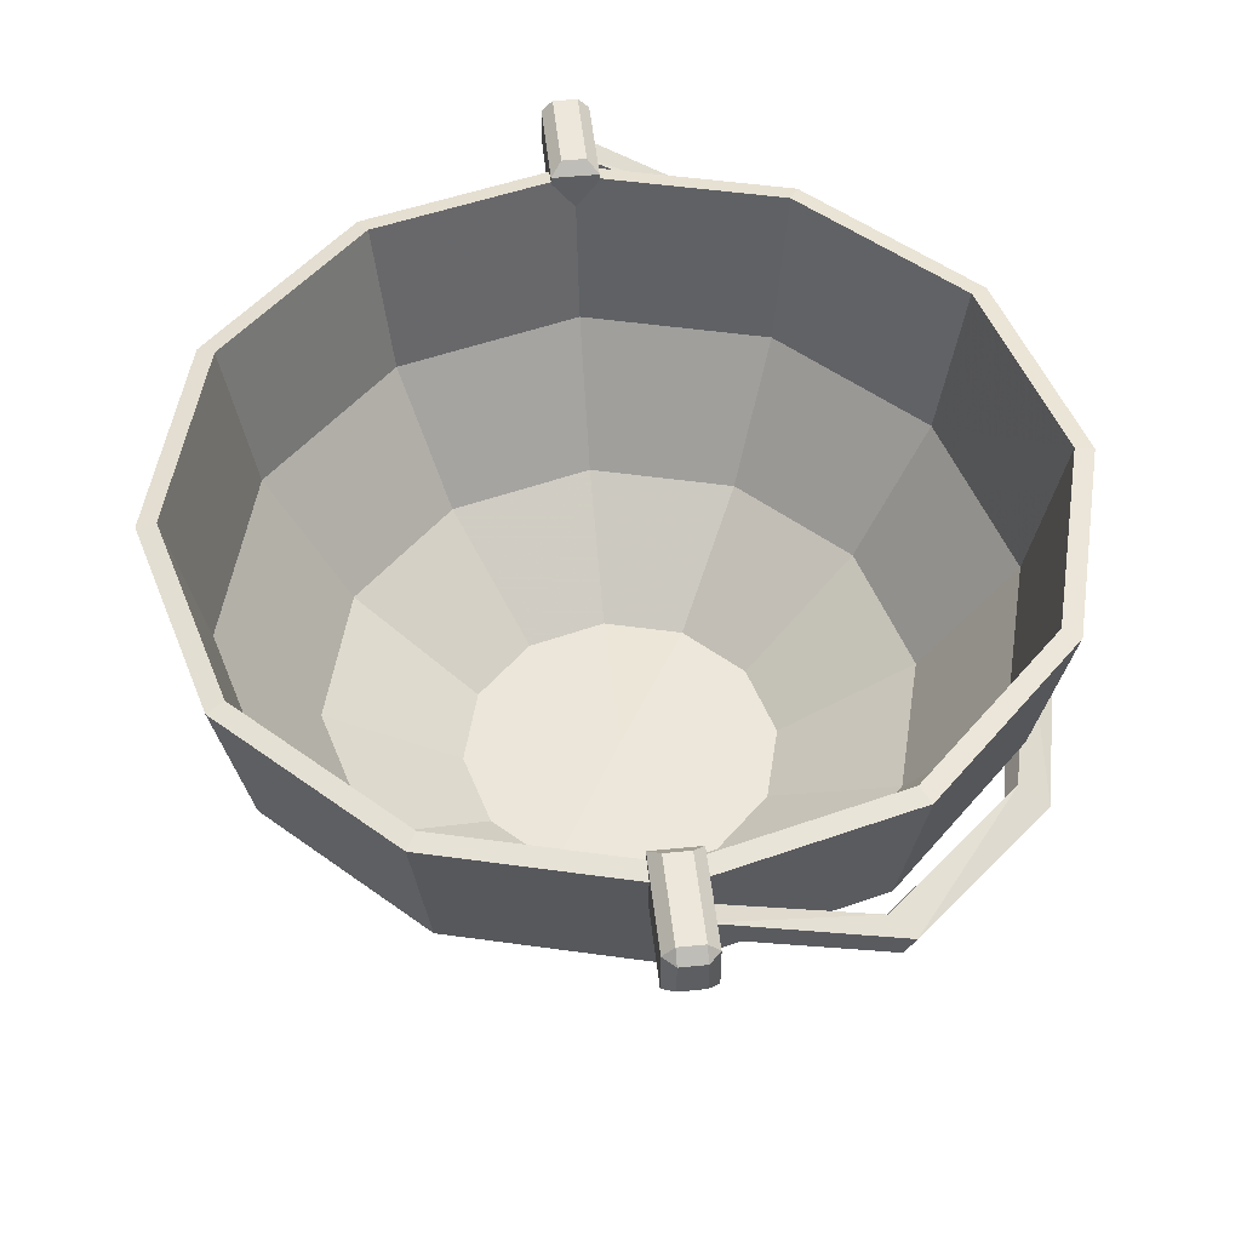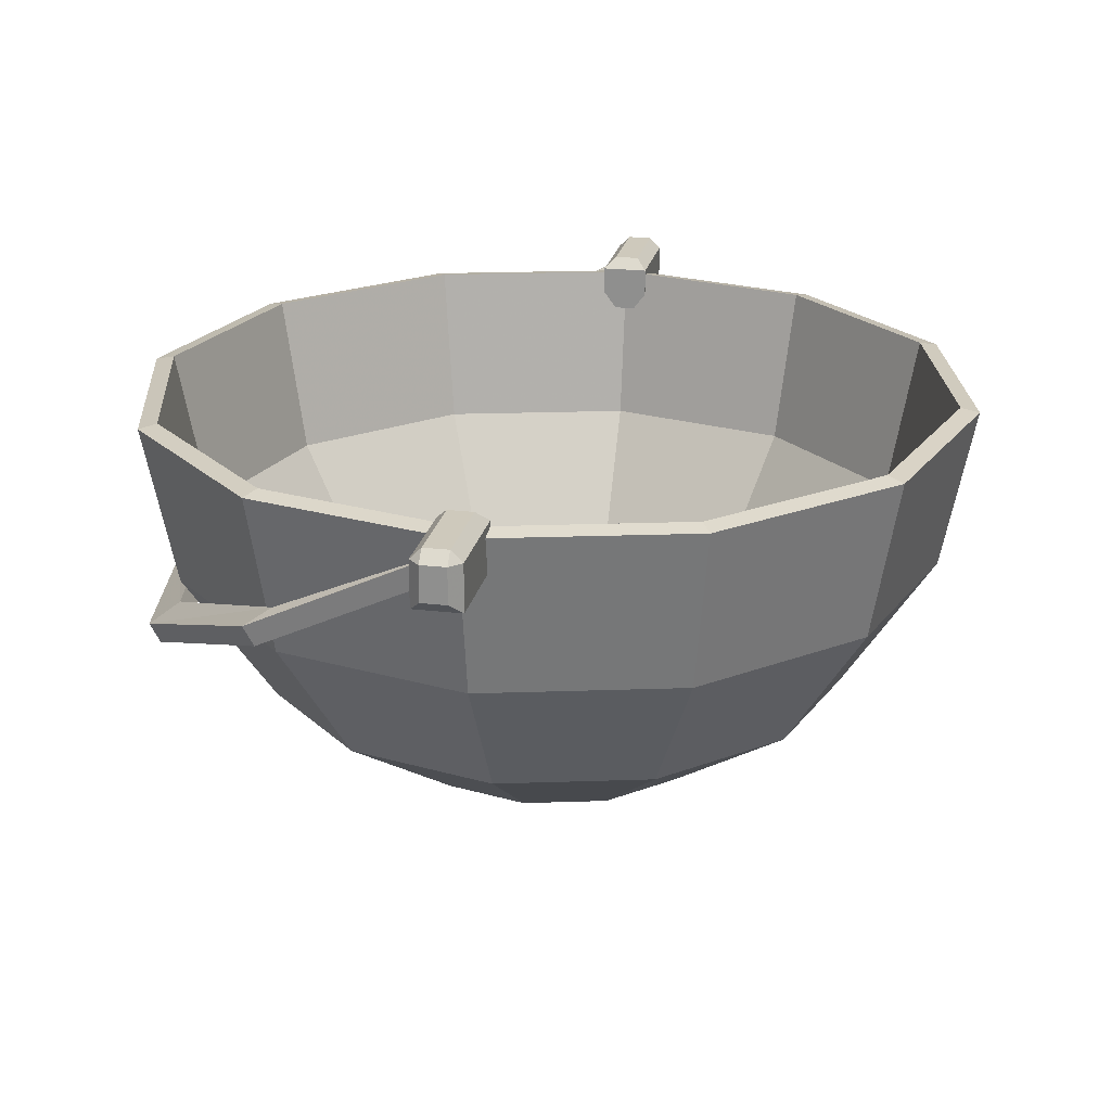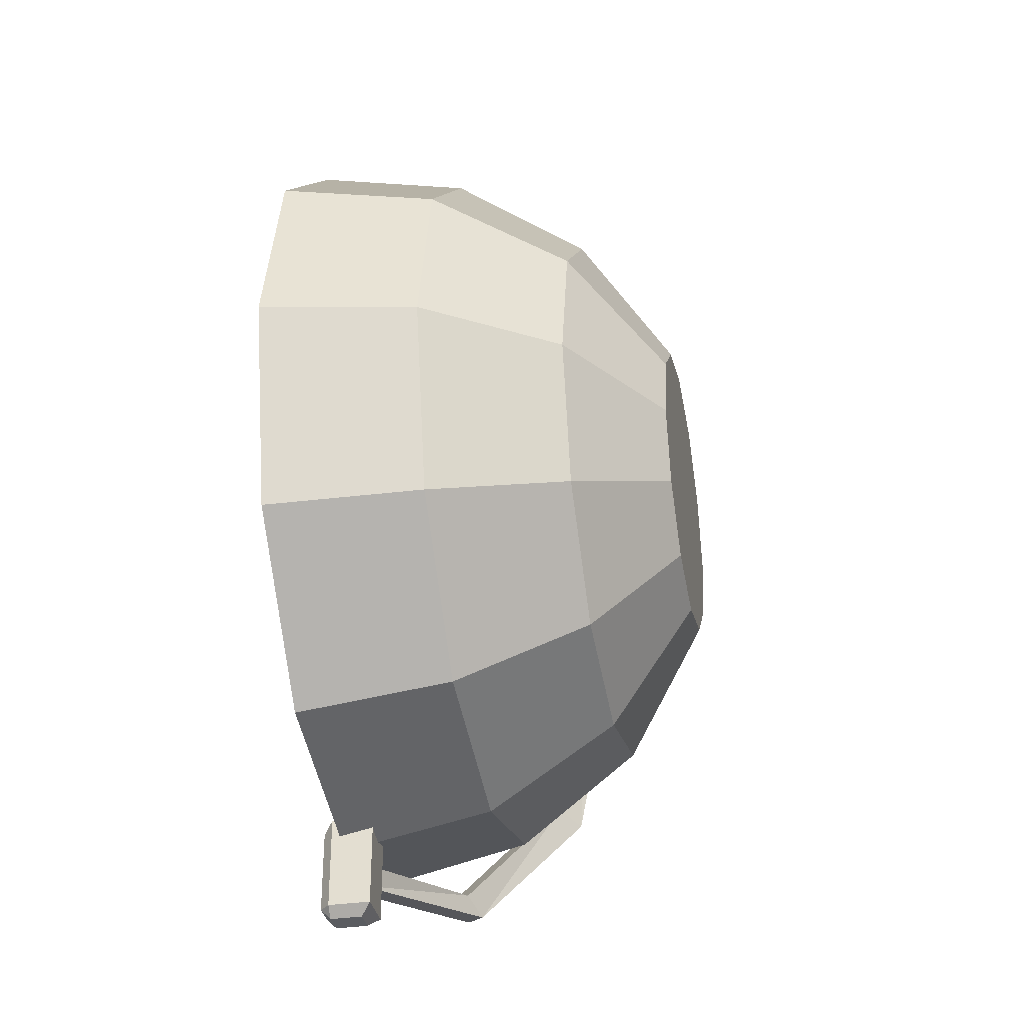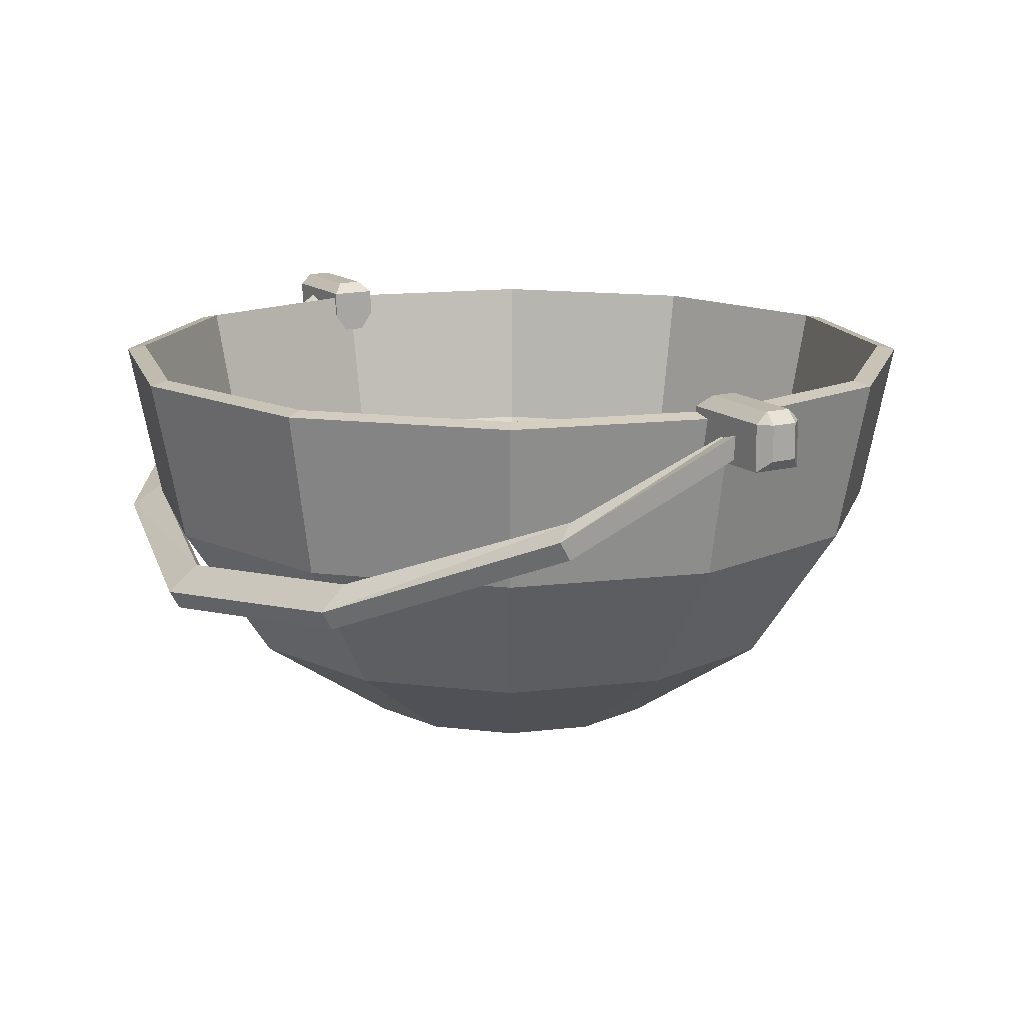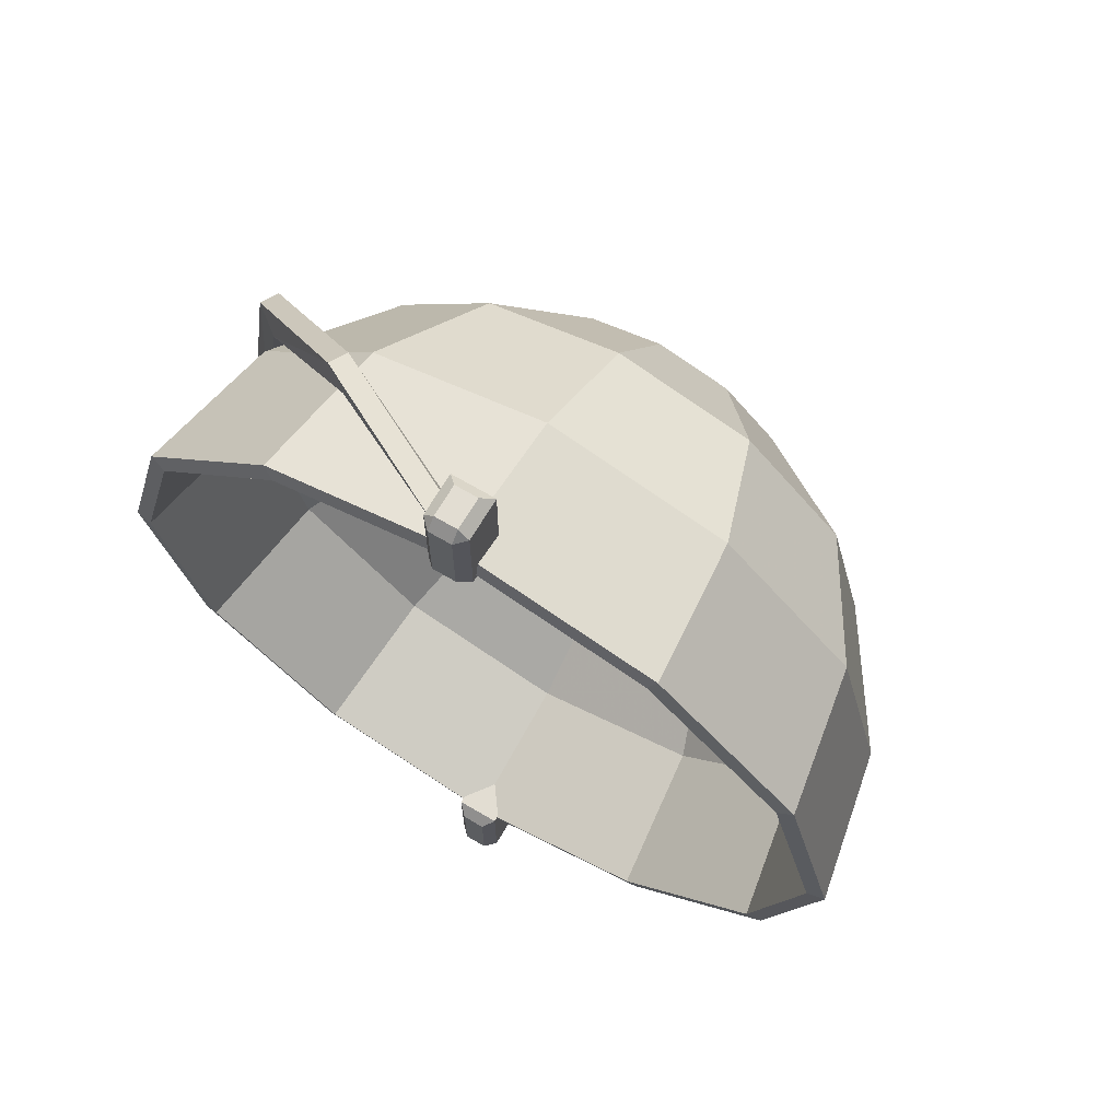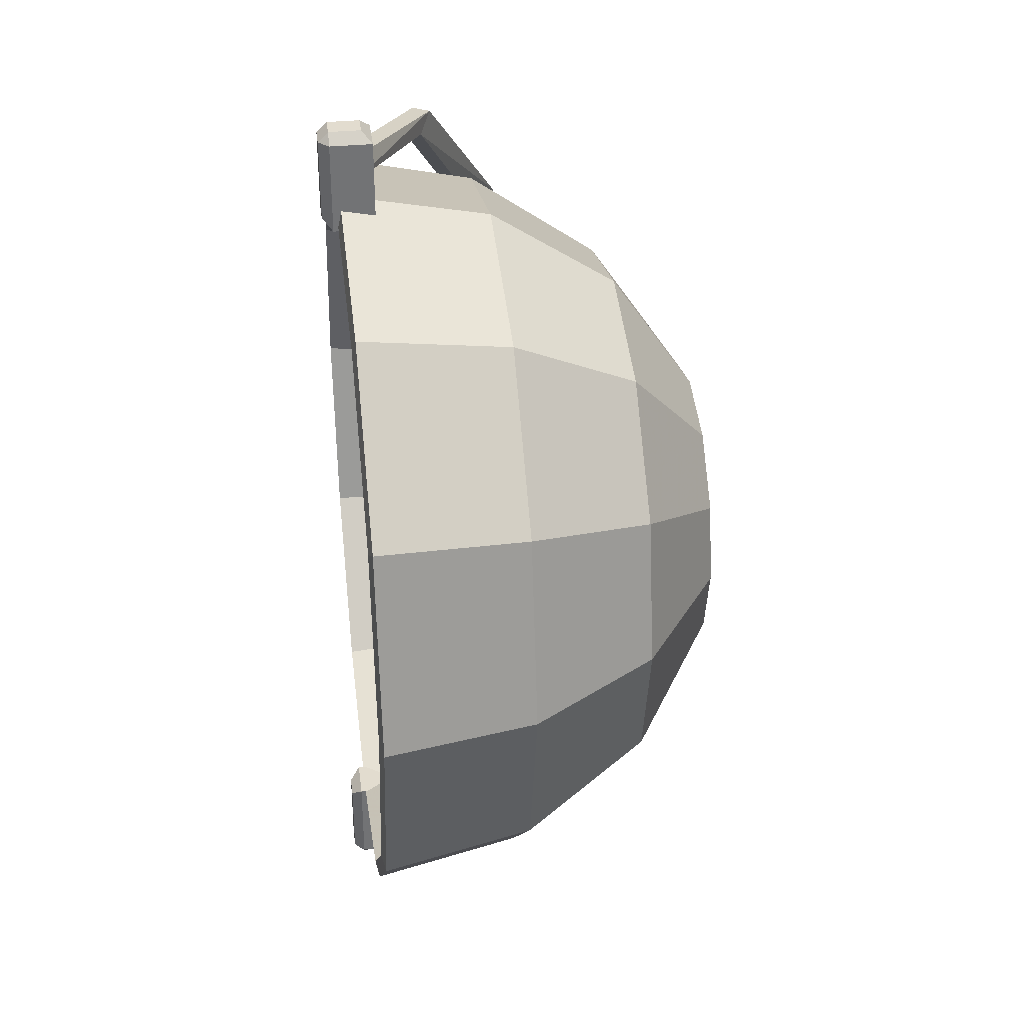
<metadata>
{"format":"obj","ext":"obj","renderer":"f3d","projection":"perspective","resolution":1024,"background":"white","views":[{"elev":50.5,"azim":-6.3,"up":"+Y"},{"elev":22.4,"azim":-168.4,"up":"+Y"},{"elev":-34.0,"azim":-78.8,"up":"+Z"},{"elev":14.2,"azim":150.1,"up":"+Y"},{"elev":68.2,"azim":-149.5,"up":"+Z"},{"elev":34.6,"azim":-97.3,"up":"+Z"}]}
</metadata>
<code>
g cauldron
v 280.5 120.6 0
v 273.2 108.1 0
v 233.8 130.7 -169.8
v 241 143.3 -169.8
v 258.9 137.5 0
v 221.1 157.9 162.6
v 241 143.3 169.8
v 233.8 130.7 169.8
v 117.9 213.6 281.6
v 133.2 205.1 294.1
v 126 192.5 294.1
v 0.746 273.5 300.9
v 9.792 273.5 315.3
v 2.573 260.9 315.3
v 6.638 270.5 -317.8
v -2.408 270.5 -303.4
v 117.9 213.6 -281.6
v 133.2 205.1 -294.1
v 126 192.5 -294.1
v -0.5804 257.9 -317.8
v 221.1 157.9 -162.6
v 251.7 125 0
v 213.9 145.3 -162.6
v 213.9 145.3 162.6
v 110.7 201 281.6
v -6.473 260.9 300.9
v 110.7 201 -281.6
v -9.627 257.9 -303.4
v 288.7 270.6 0
v 266.8 160.1 0
v 231 160.1 -133.4
v 250.1 270.6 -144.4
v 275.8 273.2 0
v 238.8 273.2 137.9
v 250.1 270.6 144.4
v 231 160.1 133.4
v 137.9 273.2 238.8
v 144.4 270.6 250.1
v 133.4 160.1 231
v 0 273.2 275.8
v 0 270.6 288.7
v 0 160.1 266.8
v -137.9 273.2 238.8
v -144.4 270.6 250.1
v -133.4 160.1 231
v -238.8 273.2 137.9
v -250.1 270.6 144.4
v -231 160.1 133.4
v -275.8 273.2 0
v -288.7 270.6 0
v -266.8 160.1 0
v -238.8 273.2 -137.9
v -250.1 270.6 -144.4
v -231 160.1 -133.4
v -137.9 273.2 -238.8
v -144.4 270.6 -250.1
v -133.4 160.1 -231
v 0 273.2 -275.8
v 0 270.6 -288.7
v 0 160.1 -266.8
v 137.9 273.2 -238.8
v 144.4 270.6 -250.1
v 133.4 160.1 -231
v 238.8 273.2 -137.9
v 204.2 66.46 0
v 176.8 66.46 -102.1
v 176.8 66.46 102.1
v 102.1 66.46 176.8
v 0 66.46 204.2
v -102.1 66.46 176.8
v -176.8 66.46 102.1
v -204.2 66.46 0
v -176.8 66.46 -102.1
v -102.1 66.46 -176.8
v 0 66.46 -204.2
v 102.1 66.46 -176.8
v 110.5 3.868 0
v 95.69 3.868 -55.25
v 95.69 3.868 55.25
v 55.25 3.868 95.69
v 0 3.868 110.5
v -55.25 3.868 95.69
v -95.69 3.868 55.25
v -110.5 3.868 0
v -95.69 3.868 -55.25
v -55.25 3.868 -95.69
v 0 3.868 -110.5
v 55.25 3.868 -95.69
v 254.2 165 0
v 220.2 165 127.1
v 127.1 165 220.2
v 0 165 254.2
v -127.1 165 220.2
v -220.2 165 127.1
v -254.2 165 0
v -220.2 165 -127.1
v -127.1 165 -220.2
v 0 165 -254.2
v 127.1 165 -220.2
v 220.2 165 -127.1
v 194.5 75.55 0
v 168.4 75.55 97.23
v 97.23 75.55 168.4
v 0 75.55 194.5
v -97.23 75.55 168.4
v -168.4 75.55 97.23
v -194.5 75.55 0
v -168.4 75.55 -97.23
v -97.23 75.55 -168.4
v 0 75.55 -194.5
v 97.23 75.55 -168.4
v 168.4 75.55 -97.23
v 105.2 15.89 0
v 91.08 15.89 52.59
v 52.59 15.89 91.08
v 0 15.89 105.2
v -52.59 15.89 91.08
v -91.08 15.89 52.59
v -105.2 15.89 0
v -91.08 15.89 -52.59
v -52.59 15.89 -91.08
v 0 15.89 -105.2
v 52.59 15.89 -91.08
v 91.08 15.89 -52.59
v 0 19.28 0
v -16.09 245.8 268.3
v -16.09 245.8 335.8
v -16.09 276.9 335.8
v -16.09 276.9 268.3
v 16.09 245.8 268.3
v 16.09 276.9 268.3
v 16.09 276.9 335.8
v 16.09 245.8 335.8
v -8.444 284.5 276
v 8.444 284.5 276
v 8.444 284.5 335.8
v -8.444 253.5 343.5
v -8.444 276.9 343.5
v 8.444 253.5 343.5
v 8.444 276.9 343.5
v -8.444 284.5 335.8
v -16.09 245.8 -271.1
v 16.09 245.8 -271.1
v 16.09 276.9 -271.1
v -16.09 276.9 -271.1
v -16.09 245.8 -338.6
v 16.09 245.8 -338.6
v -16.09 276.9 -338.6
v -8.444 284.5 -278.8
v -8.444 284.5 -338.6
v 8.444 284.5 -278.8
v -8.444 253.5 -346.3
v 8.444 253.5 -346.3
v 16.09 276.9 -338.6
v 8.444 276.9 -346.3
v 8.444 284.5 -338.6
v -8.444 276.9 -346.3
v 221.1 157.9 162.6
v 213.9 145.3 162.6
v 110.7 201 281.6
v 117.9 213.6 281.6
v 258.9 137.5 0
v 251.7 125 0
v 221.1 157.9 -162.6
v 213.9 145.3 -162.6
v 117.9 213.6 -281.6
v 110.7 201 -281.6
v -2.408 270.5 -303.4
v -9.627 257.9 -303.4
v -6.473 260.9 300.9
v 0.746 273.5 300.9
f 79 80 81 82 83 84 85 86 87 88 78 77
f 4 1 2 3
f 7 1 5 6
f 1 7 8 2
f 10 7 6 9
f 7 10 11 8
f 13 10 9 12
f 10 13 14 11
f 18 15 16 17
f 15 18 19 20
f 4 18 17 21
f 18 4 3 19
f 1 4 21 5
f 3 2 22 23
f 2 8 24 22
f 8 11 25 24
f 11 14 26 25
f 20 19 27 28
f 19 3 23 27
f 32 29 30 31
f 35 29 33 34
f 29 35 36 30
f 38 35 34 37
f 35 38 39 36
f 41 38 37 40
f 38 41 42 39
f 44 41 40 43
f 41 44 45 42
f 47 44 43 46
f 44 47 48 45
f 50 47 46 49
f 47 50 51 48
f 53 50 49 52
f 50 53 54 51
f 56 53 52 55
f 53 56 57 54
f 59 56 55 58
f 56 59 60 57
f 62 59 58 61
f 59 62 63 60
f 32 62 61 64
f 62 32 31 63
f 29 32 64 33
f 31 30 65 66
f 30 36 67 65
f 36 39 68 67
f 39 42 69 68
f 42 45 70 69
f 45 48 71 70
f 48 51 72 71
f 51 54 73 72
f 54 57 74 73
f 57 60 75 74
f 60 63 76 75
f 63 31 66 76
f 66 65 77 78
f 65 67 79 77
f 67 68 80 79
f 68 69 81 80
f 69 70 82 81
f 70 71 83 82
f 71 72 84 83
f 72 73 85 84
f 73 74 86 85
f 74 75 87 86
f 75 76 88 87
f 76 66 78 88
f 34 33 89 90
f 37 34 90 91
f 40 37 91 92
f 43 40 92 93
f 46 43 93 94
f 49 46 94 95
f 52 49 95 96
f 55 52 96 97
f 58 55 97 98
f 61 58 98 99
f 64 61 99 100
f 33 64 100 89
f 90 89 101 102
f 91 90 102 103
f 92 91 103 104
f 93 92 104 105
f 94 93 105 106
f 95 94 106 107
f 96 95 107 108
f 97 96 108 109
f 98 97 109 110
f 99 98 110 111
f 100 99 111 112
f 89 100 112 101
f 102 101 113 114
f 103 102 114 115
f 104 103 115 116
f 105 104 116 117
f 106 105 117 118
f 107 106 118 119
f 108 107 119 120
f 109 108 120 121
f 110 109 121 122
f 111 110 122 123
f 112 111 123 124
f 101 112 124 113
f 113 125 114
f 114 125 115
f 115 125 116
f 116 125 117
f 117 125 118
f 118 125 119
f 119 125 120
f 120 125 121
f 121 125 122
f 122 125 123
f 123 125 124
f 124 125 113
f 129 126 127 128
f 133 130 131 132
f 126 130 133 127
f 126 129 131 130
f 131 129 134 135
f 132 131 135 136
f 128 127 137 138
f 127 133 139 137
f 132 136 140
f 133 132 140 139
f 129 128 141 134
f 128 138 141
f 135 134 141 136
f 136 141 138 140
f 138 137 139 140
f 145 142 143 144
f 143 142 146 147
f 142 145 148 146
f 148 145 149 150
f 145 144 151 149
f 147 146 152 153
f 143 147 154 144
f 154 147 153 155
f 144 154 156 151
f 146 148 157 152
f 149 151 156 150
f 150 156 155 157
f 150 157 148
f 152 157 155 153
f 155 156 154
f 161 158 159 160
f 158 162 163 159
f 162 164 165 163
f 164 166 167 165
f 166 168 169 167
f 171 161 160 170

</code>
